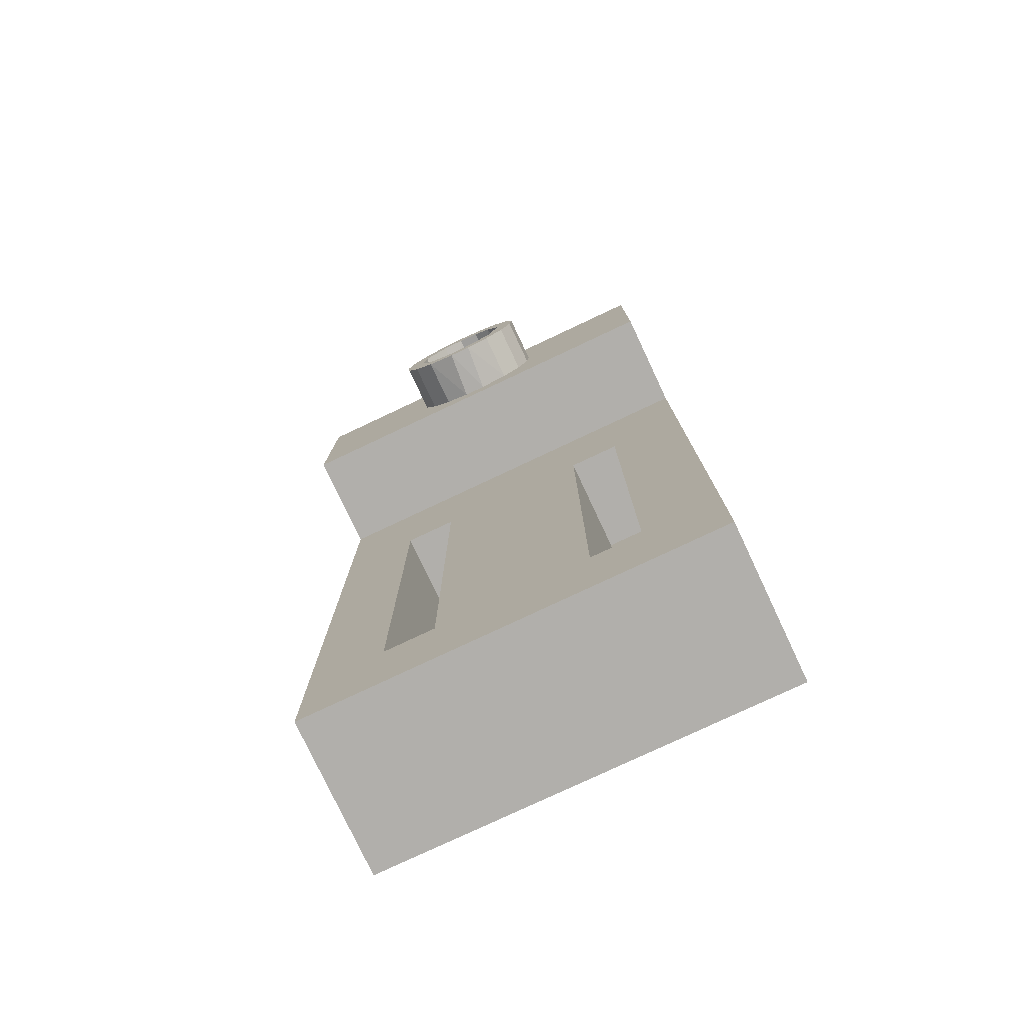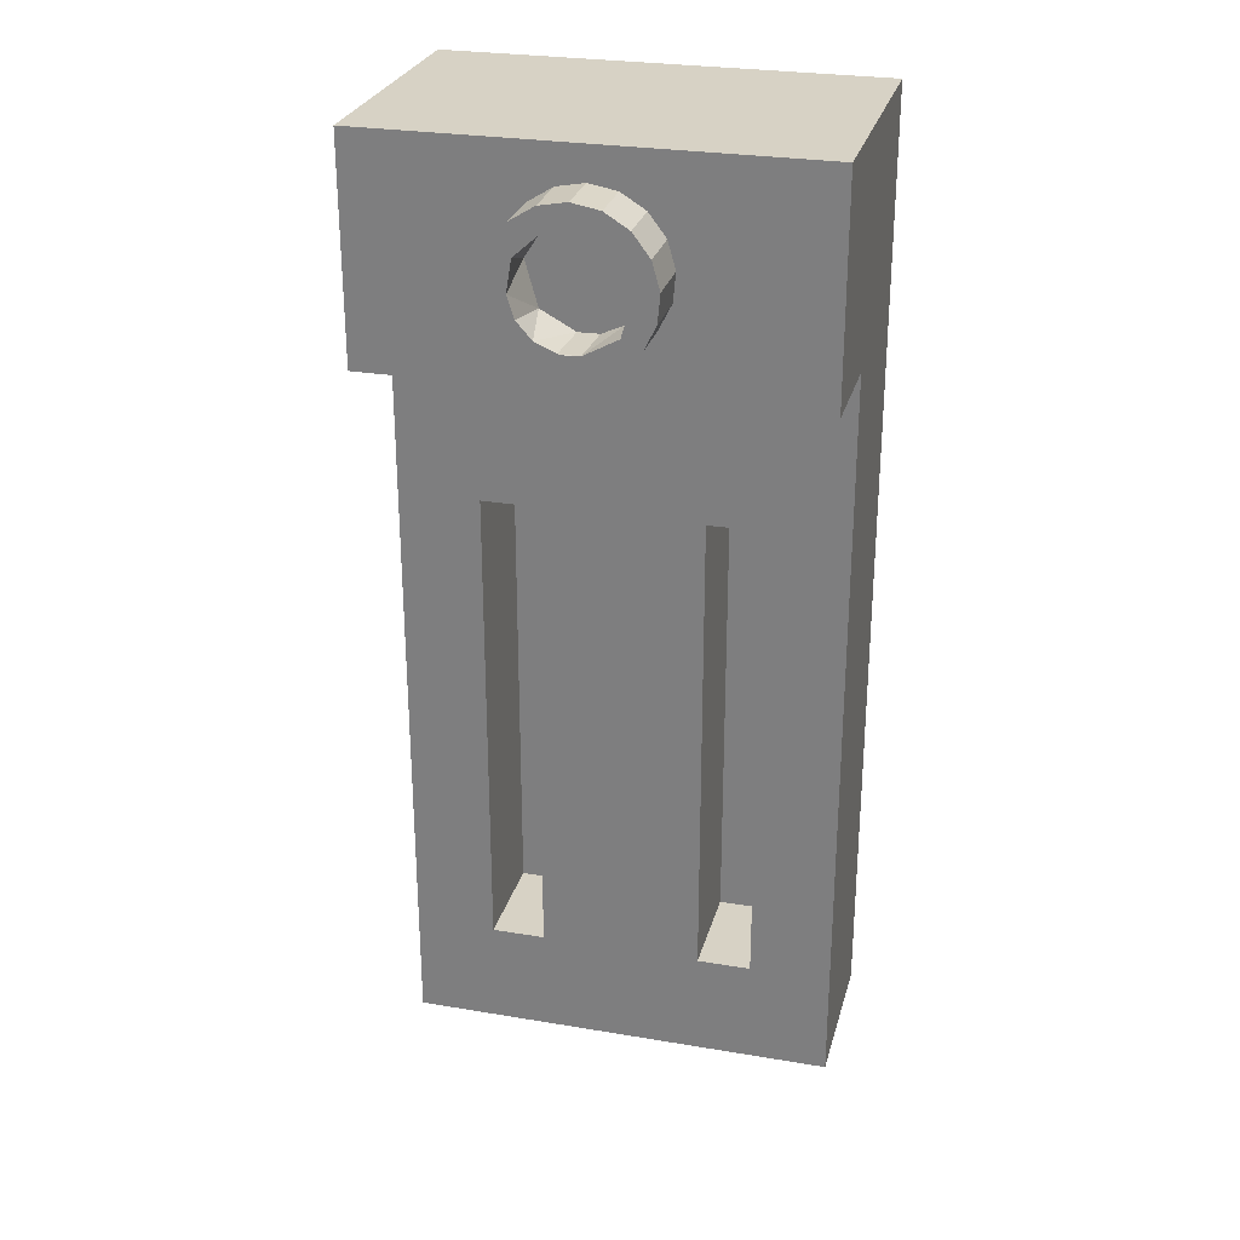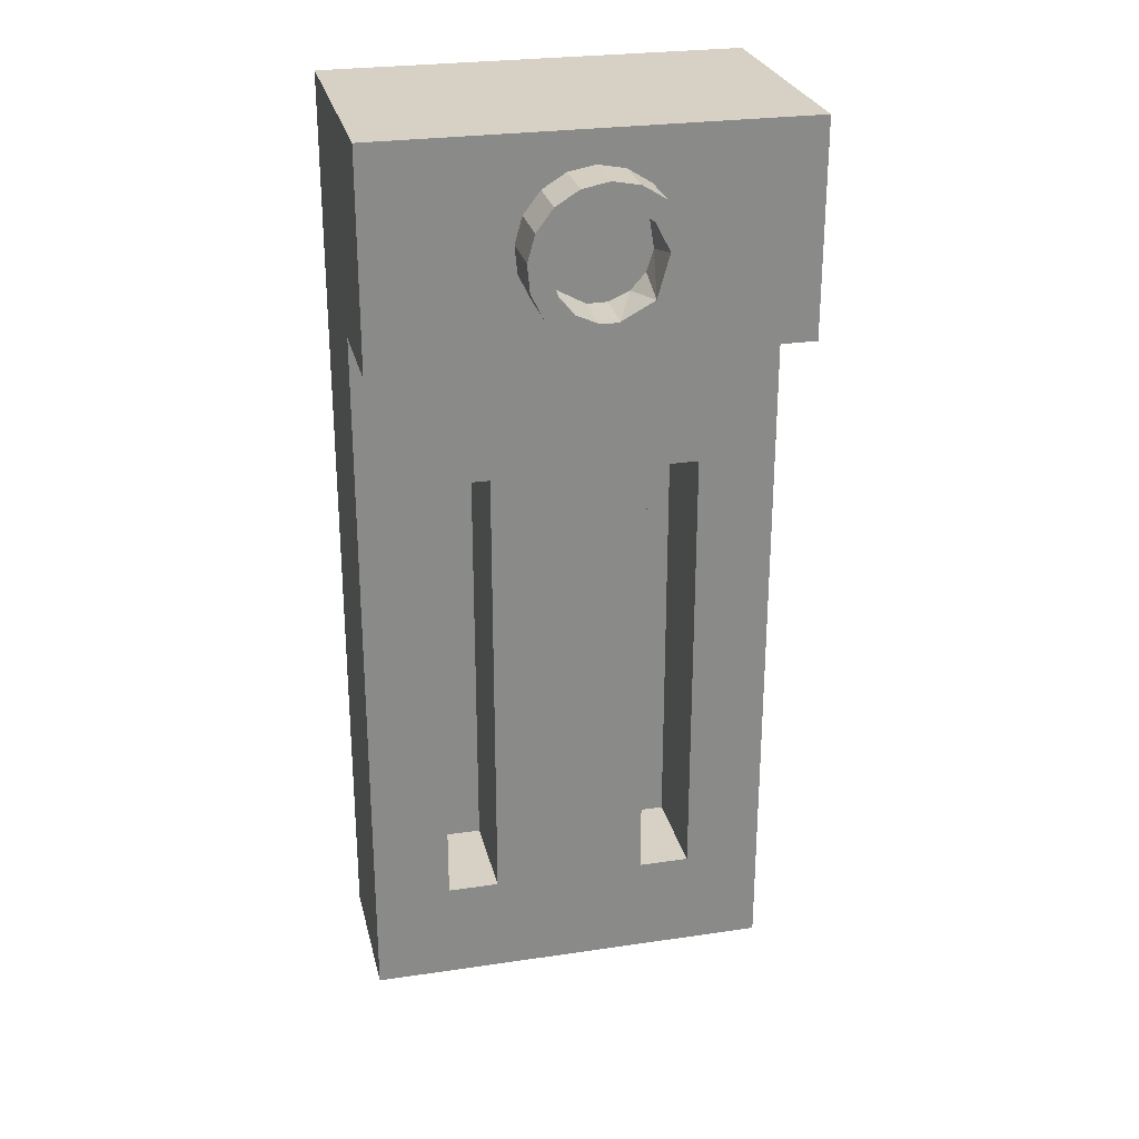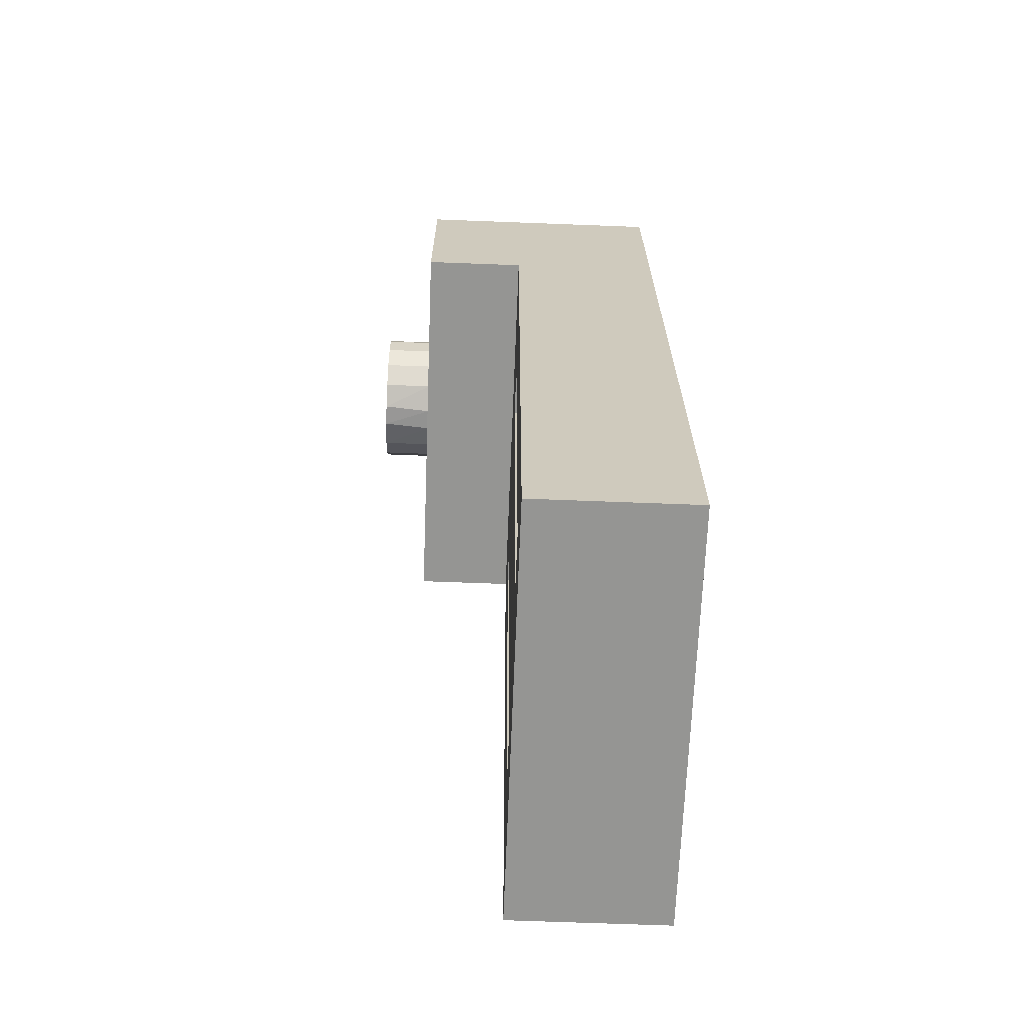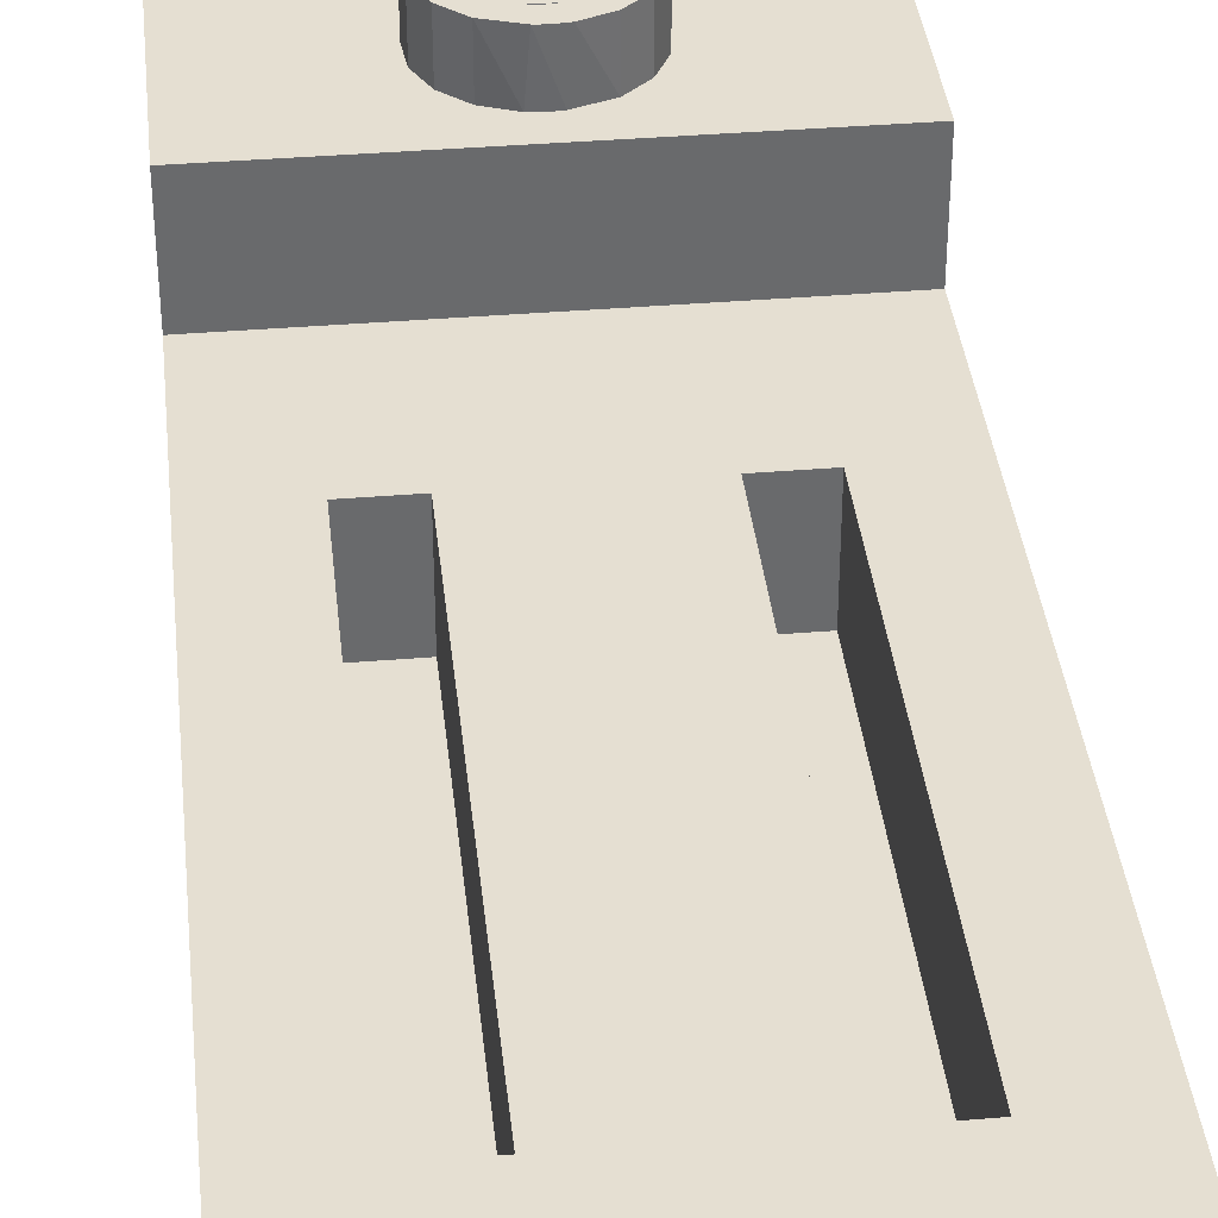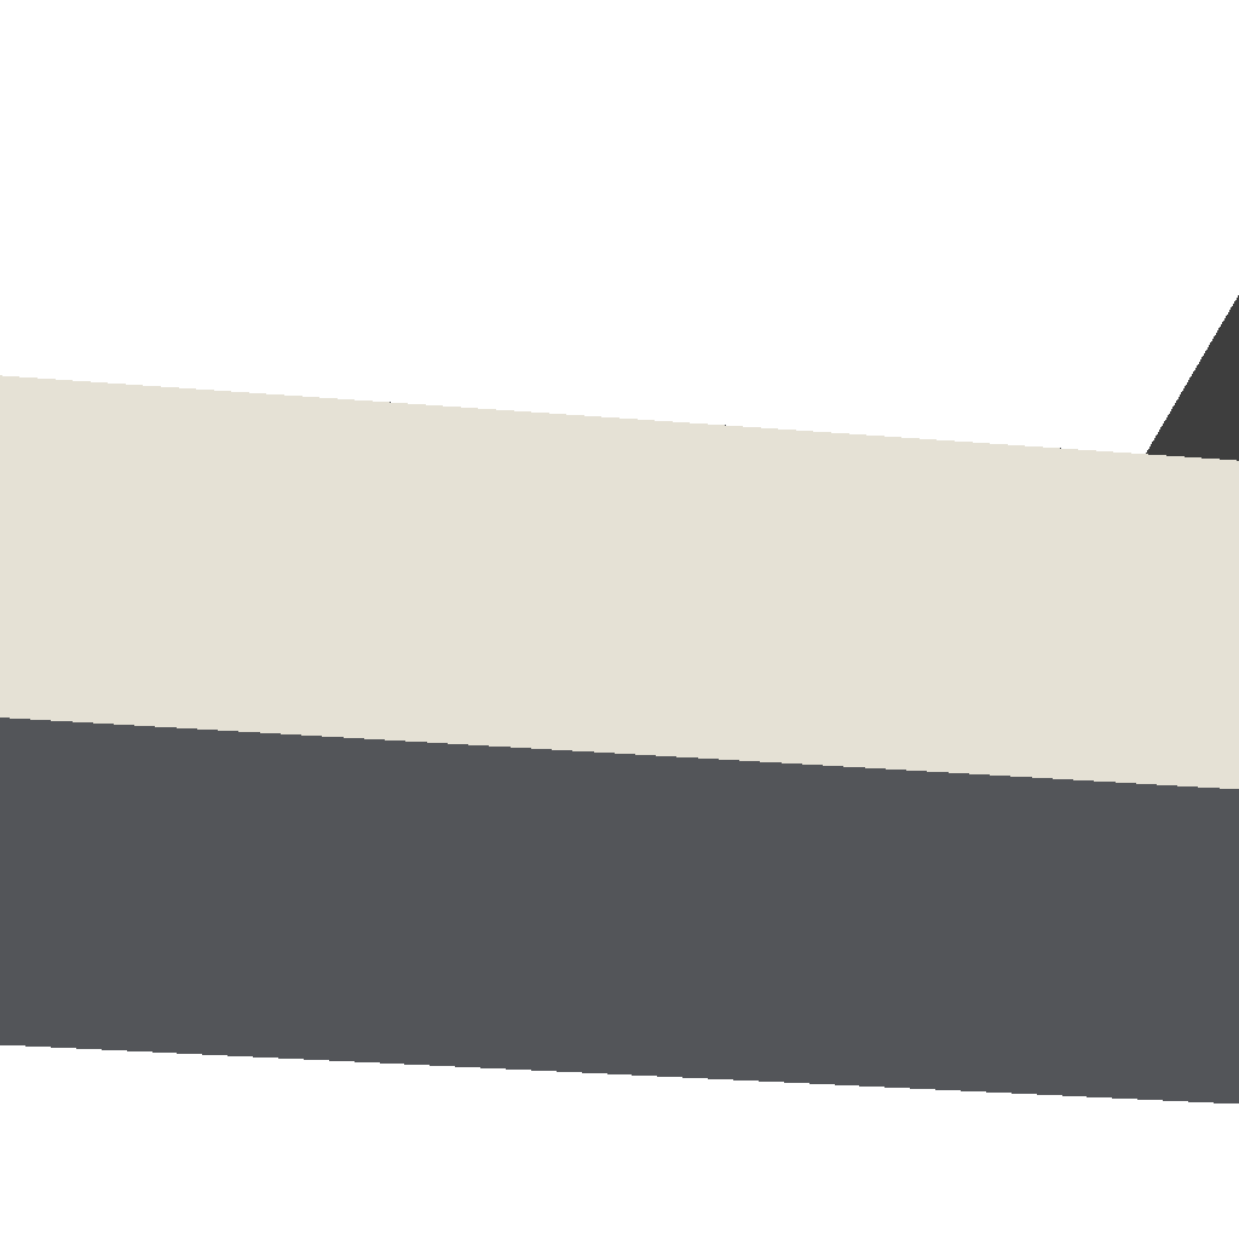
<metadata>
{"format":"obj","ext":"obj","renderer":"f3d","projection":"perspective","resolution":1024,"background":"white","views":[{"elev":-78.3,"azim":25.2,"up":"+Y"},{"elev":27.5,"azim":14.5,"up":"+Y"},{"elev":26.7,"azim":-13.0,"up":"+Y"},{"elev":-67.3,"azim":87.8,"up":"+Y"},{"elev":37.5,"azim":-6.1,"up":"+Z"},{"elev":-24.3,"azim":81.4,"up":"+Z"}]}
</metadata>
<code>
o base_link_base_link.001
v 0.0375 0.05 0.075
v -0.0375 0.05 0.075
v 0.0375 -0.175 0.075
v -0.0375 -0.175 0.075
v 0.0625 -0.175 0.075
v 0.1 -0.225 0.075
v 0.0625 0.05 0.075
v 0.1 0.125 0.075
v -0.1 0.125 0.075
v -0.1 -0.225 0.075
v -0.0625 -0.175 0.075
v -0.0625 0.05 0.075
v 0.1 -0.225 0
v 0.1 0.225 -0
v 0.1 0.125 0.125
v 0.1 0.225 0.125
v -0.1 0.225 0.125
v -0.1 0.225 -0
v -0.1 0.125 0.125
v -0.1 -0.225 0
v -0.03133 0.1906 0.125
v -0.02358 0.2009 0.125
v -0.01843 0.1452 0.125
v -0.02793 0.1539 0.125
v -0.03366 0.1654 0.125
v -0.03485 0.1782 0.125
v -0.01264 0.2076 0.125
v 0 0.21 0.125
v 0.01264 0.2076 0.125
v 0.02358 0.2009 0.125
v 0.02793 0.1539 0.125
v 0.01843 0.1452 0.125
v 0.03133 0.1906 0.125
v 0.03485 0.1782 0.125
v 0.03366 0.1654 0.125
v 0.004424 0.1404 0.125
v 0 0.14 0.125
v -0.006431 0.1406 0.125
v 0.0375 -0.175 0.025
v 0.0375 0.05 0.025
v 0.0625 0.05 0.025
v 0.0625 -0.175 0.025
v -0.0625 -0.175 0.025
v -0.0625 0.05 0.025
v -0.0375 0.05 0.025
v -0.0375 -0.175 0.025
v 0.0252 0.1786 0.15
v 0.03485 0.1782 0.15
v 0.03133 0.1906 0.15
v 0.01858 0.1917 0.15
v 0.02358 0.2009 0.15
v 0.01017 0.1978 0.15
v 0.01264 0.2076 0.15
v 0 0.2 0.15
v 0 0.21 0.15
v -0.01017 0.1978 0.15
v -0.01264 0.2076 0.15
v -0.02253 0.1869 0.15
v -0.02358 0.2009 0.15
v -0.03133 0.1906 0.15
v -0.02486 0.1724 0.15
v -0.03485 0.1782 0.15
v -0.03366 0.1654 0.15
v -0.02165 0.1625 0.15
v -0.02793 0.1539 0.15
v -0.01469 0.1548 0.15
v -0.01843 0.1452 0.15
v -0.005198 0.1505 0.15
v -0.004424 0.1404 0.15
v 0 0.15 0.15
v 0 0.14 0.15
v 0.004218 0.1504 0.15
v 0.006431 0.1406 0.15
v 0.01957 0.1587 0.15
v 0.01843 0.1452 0.15
v 0.02793 0.1539 0.15
v 0.03366 0.1654 0.15
v -0 0.2 0.15
v -0 0.2 0.125
v 0.01017 0.1978 0.125
v 0.02253 0.1869 0.125
v 0.02486 0.1724 0.125
v 0.02165 0.1625 0.125
v 0.01469 0.1548 0.125
v 0.005198 0.1505 0.125
v -0.004218 0.1504 0.125
v -0.01957 0.1587 0.125
v -0.0252 0.1786 0.125
v -0.01415 0.1962 0.125
v 0 0.15 0.125
f 1 2 3
f 3 2 4
f 5 6 7
f 7 6 8
f 7 8 1
f 1 8 9
f 1 9 2
f 5 3 6
f 6 3 4
f 6 4 10
f 10 4 11
f 10 11 9
f 9 11 12
f 9 12 2
f 6 13 8
f 8 13 14
f 8 14 15
f 15 14 16
f 17 16 18
f 18 16 14
f 19 17 9
f 9 17 18
f 9 18 10
f 10 18 20
f 6 10 13
f 13 10 20
f 20 18 13
f 13 18 14
f 15 19 8
f 8 19 9
f 17 21 22
f 23 24 19
f 19 24 25
f 19 25 17
f 17 25 26
f 17 26 21
f 22 27 17
f 17 27 28
f 17 28 16
f 16 28 29
f 16 29 30
f 15 31 32
f 30 33 16
f 16 33 34
f 16 34 15
f 15 34 35
f 15 35 31
f 32 36 15
f 15 36 37
f 15 37 19
f 19 37 38
f 19 38 23
f 39 40 3
f 3 40 1
f 40 41 1
f 1 41 7
f 41 42 7
f 7 42 5
f 42 39 5
f 5 39 3
f 42 41 39
f 39 41 40
f 43 44 11
f 11 44 12
f 44 45 12
f 12 45 2
f 45 46 2
f 2 46 4
f 46 43 4
f 4 43 11
f 46 45 43
f 43 45 44
f 47 48 49
f 47 49 50
f 50 49 51
f 50 51 52
f 52 51 53
f 52 53 54
f 54 53 55
f 54 55 56
f 56 55 57
f 56 57 58
f 58 57 59
f 58 59 60
f 58 60 61
f 60 62 61
f 61 62 63
f 61 63 64
f 64 63 65
f 64 65 66
f 66 65 67
f 66 67 68
f 68 67 69
f 68 69 70
f 70 69 71
f 70 71 72
f 72 71 73
f 72 73 74
f 74 73 75
f 74 75 76
f 74 76 47
f 47 76 77
f 47 77 48
f 73 69 36
f 36 69 38
f 38 69 67
f 38 67 23
f 23 67 65
f 23 65 24
f 24 65 63
f 24 63 25
f 25 63 62
f 25 62 26
f 26 62 60
f 26 60 21
f 21 60 59
f 21 59 22
f 22 59 57
f 22 57 27
f 27 57 55
f 27 55 28
f 28 55 53
f 28 53 29
f 29 53 51
f 29 51 30
f 30 51 49
f 30 49 33
f 33 49 48
f 33 48 34
f 34 48 77
f 34 77 35
f 35 77 76
f 35 76 31
f 31 76 75
f 31 75 32
f 32 75 73
f 32 73 36
f 78 79 52
f 52 79 80
f 52 80 50
f 50 80 81
f 50 81 47
f 47 81 82
f 47 82 74
f 74 82 83
f 74 83 84
f 74 84 72
f 72 84 85
f 72 85 86
f 72 86 68
f 68 86 66
f 66 86 87
f 66 87 64
f 64 87 61
f 61 87 88
f 61 88 58
f 58 88 89
f 58 89 56
f 56 89 78
f 78 89 79
f 90 87 86
f 89 88 90
f 90 88 87
f 80 79 90
f 90 79 89
f 82 81 90
f 90 81 80
f 85 84 90
f 90 84 83
f 90 83 82

</code>
